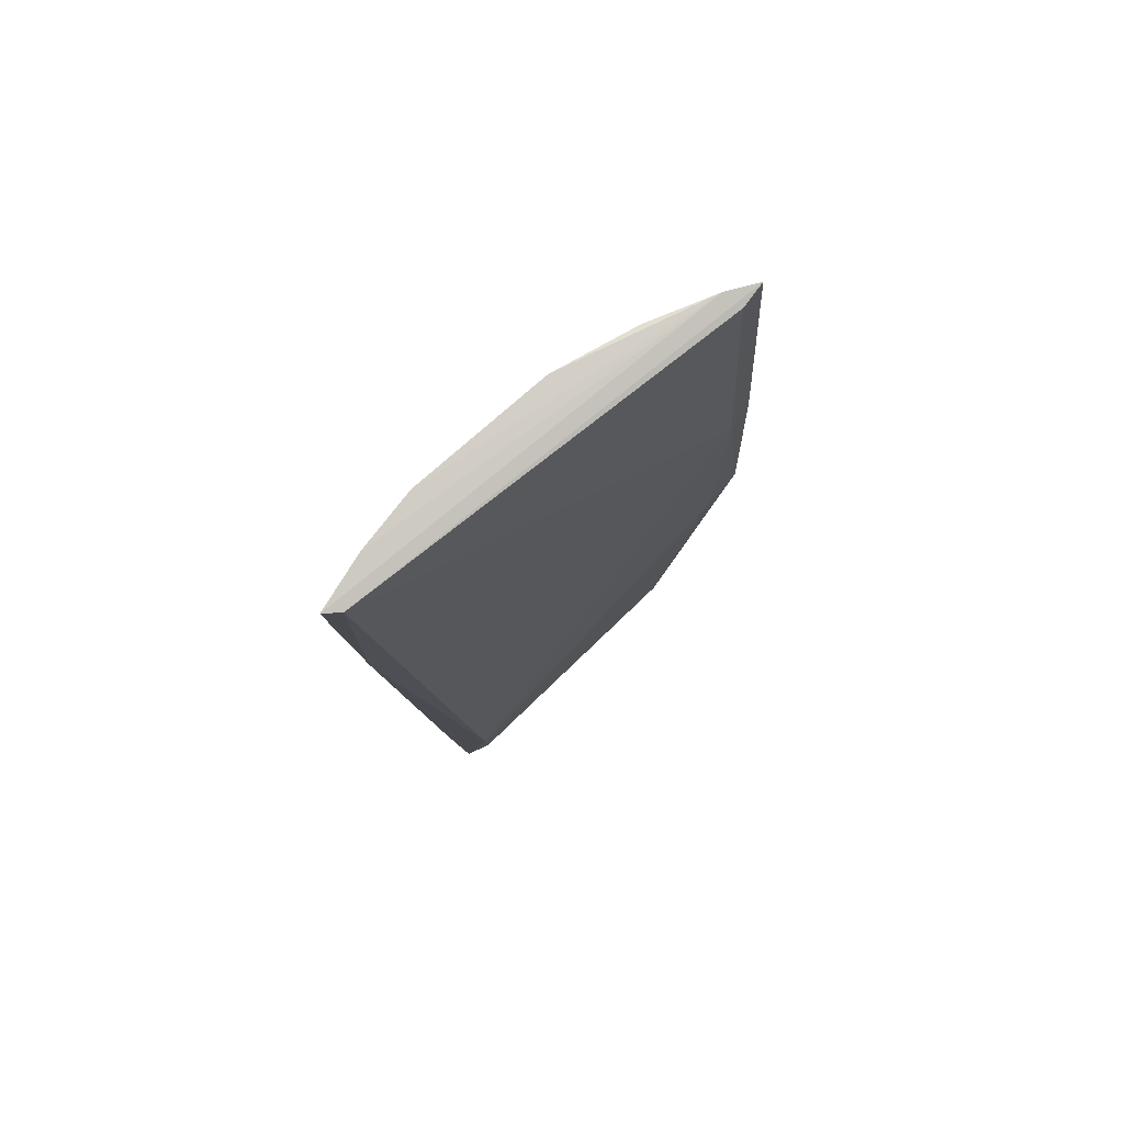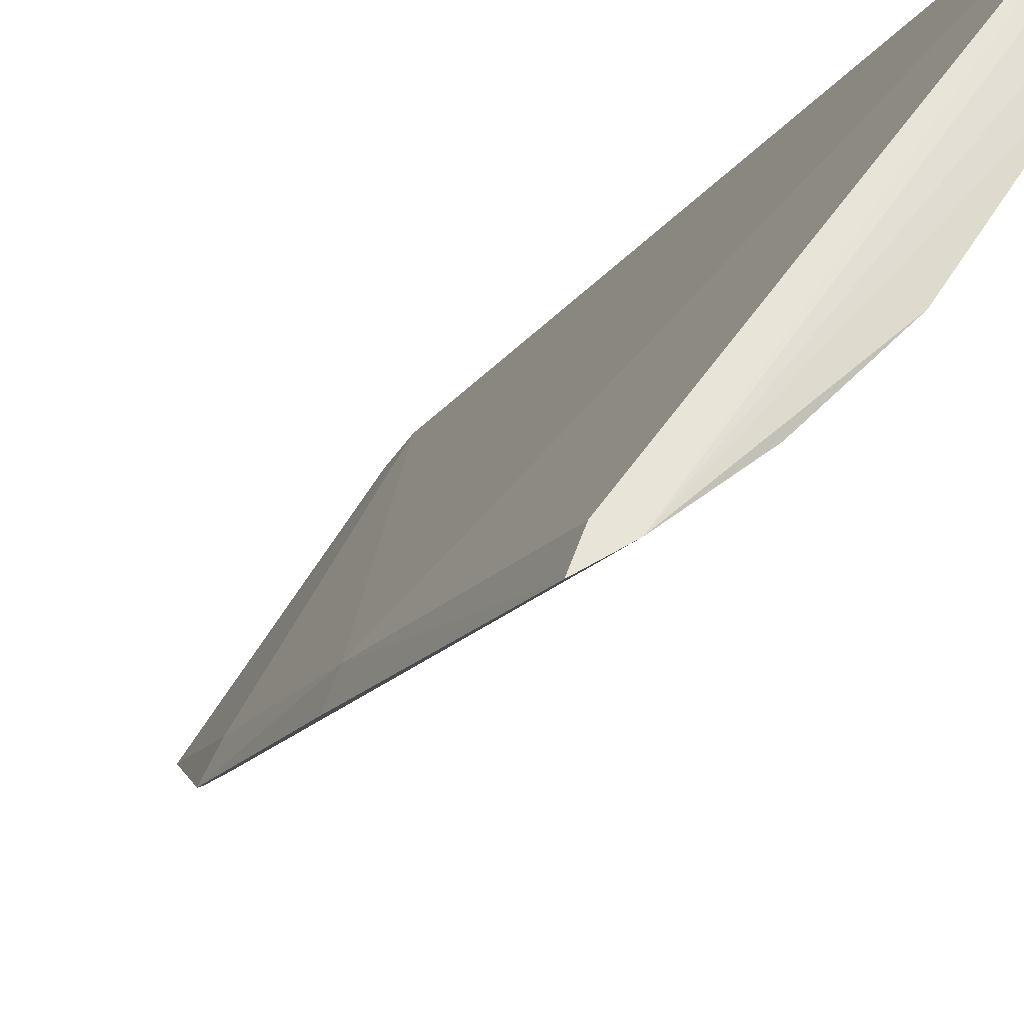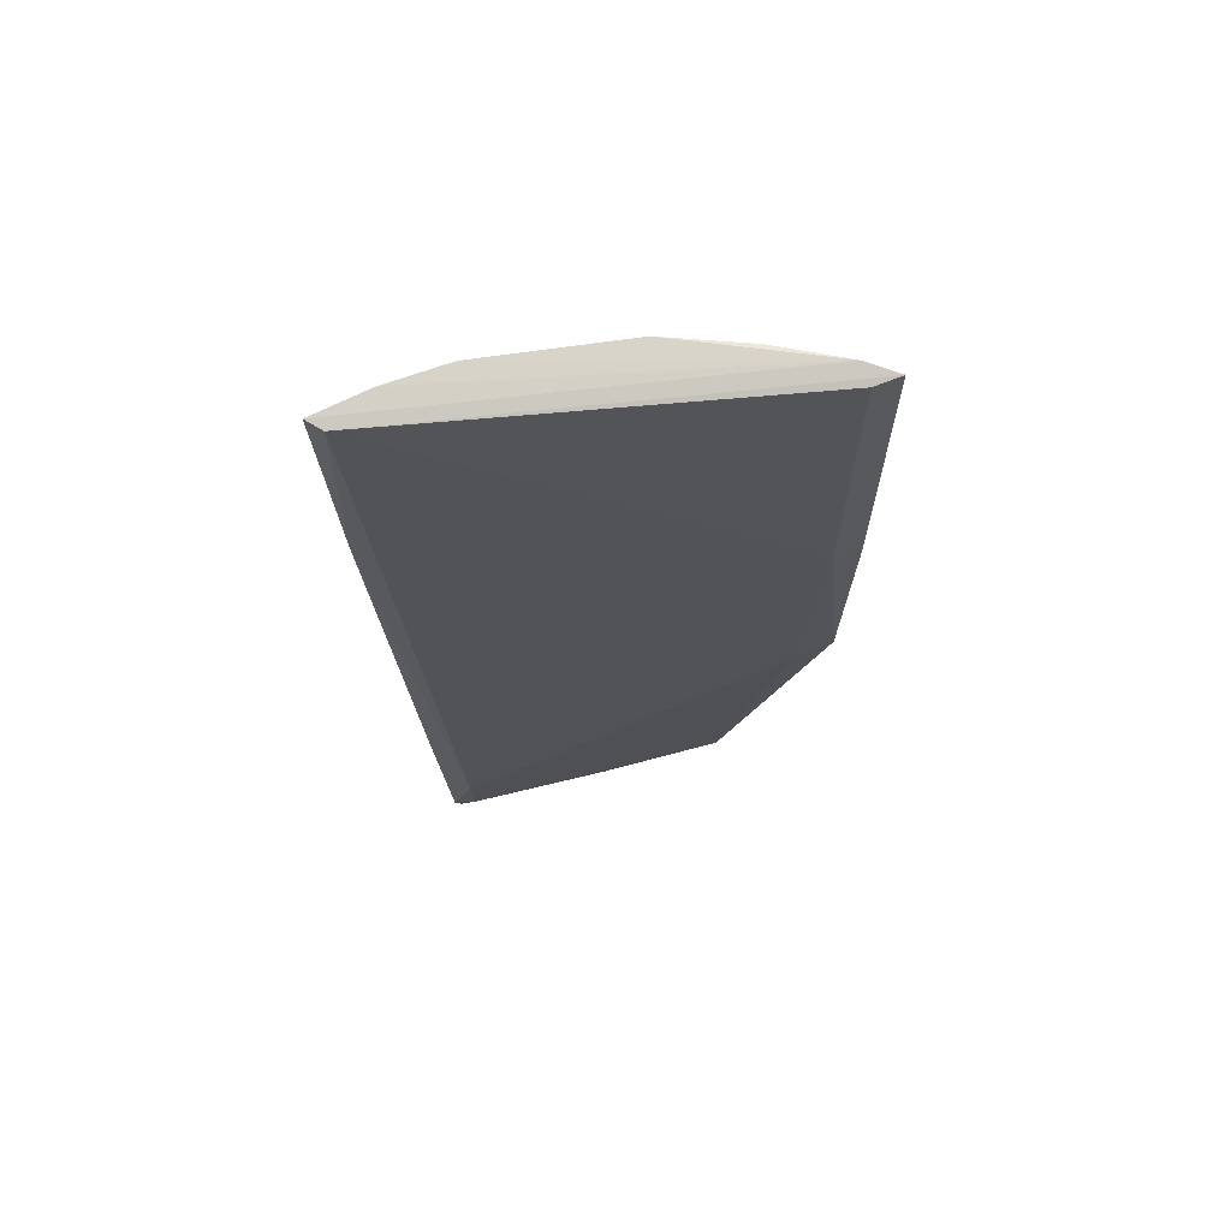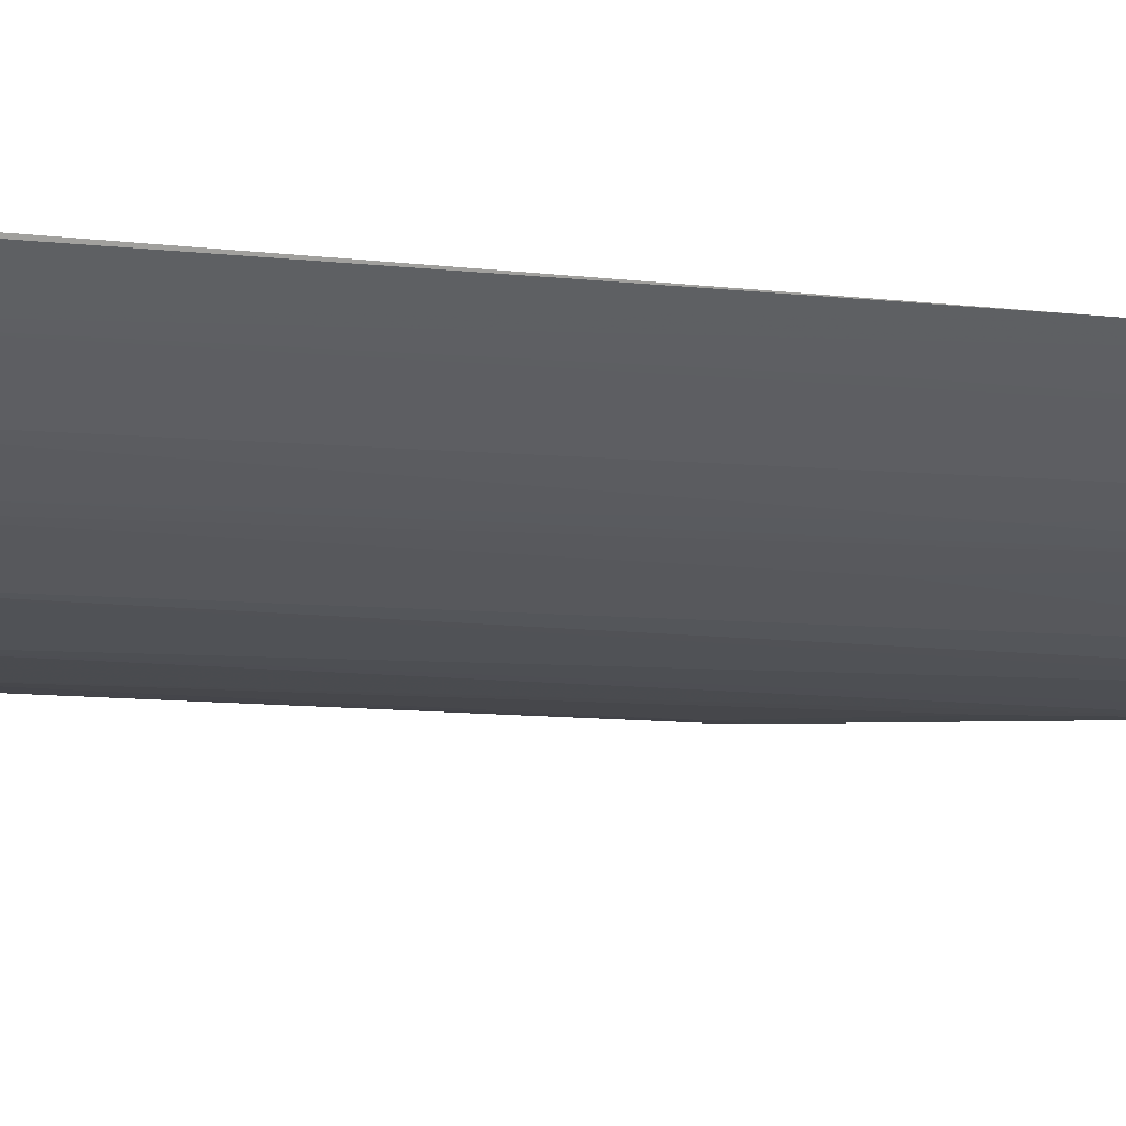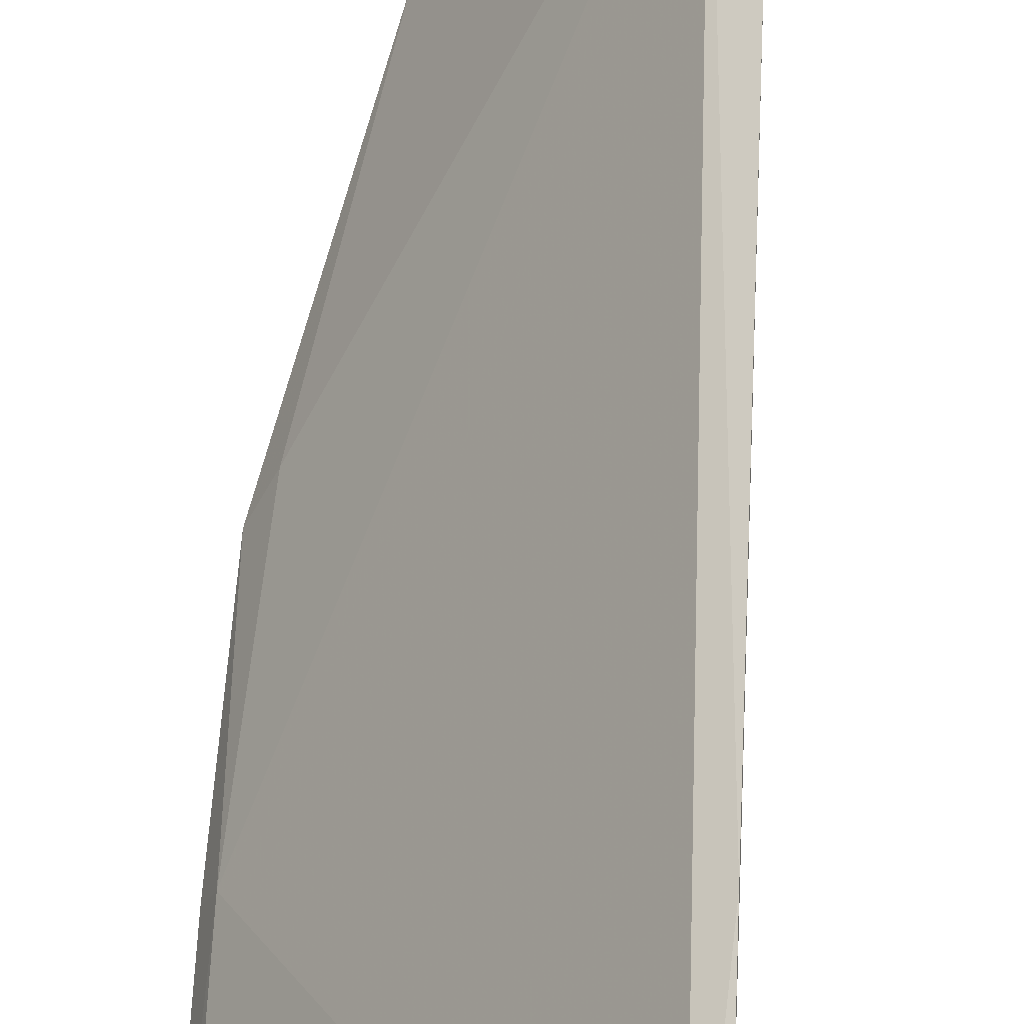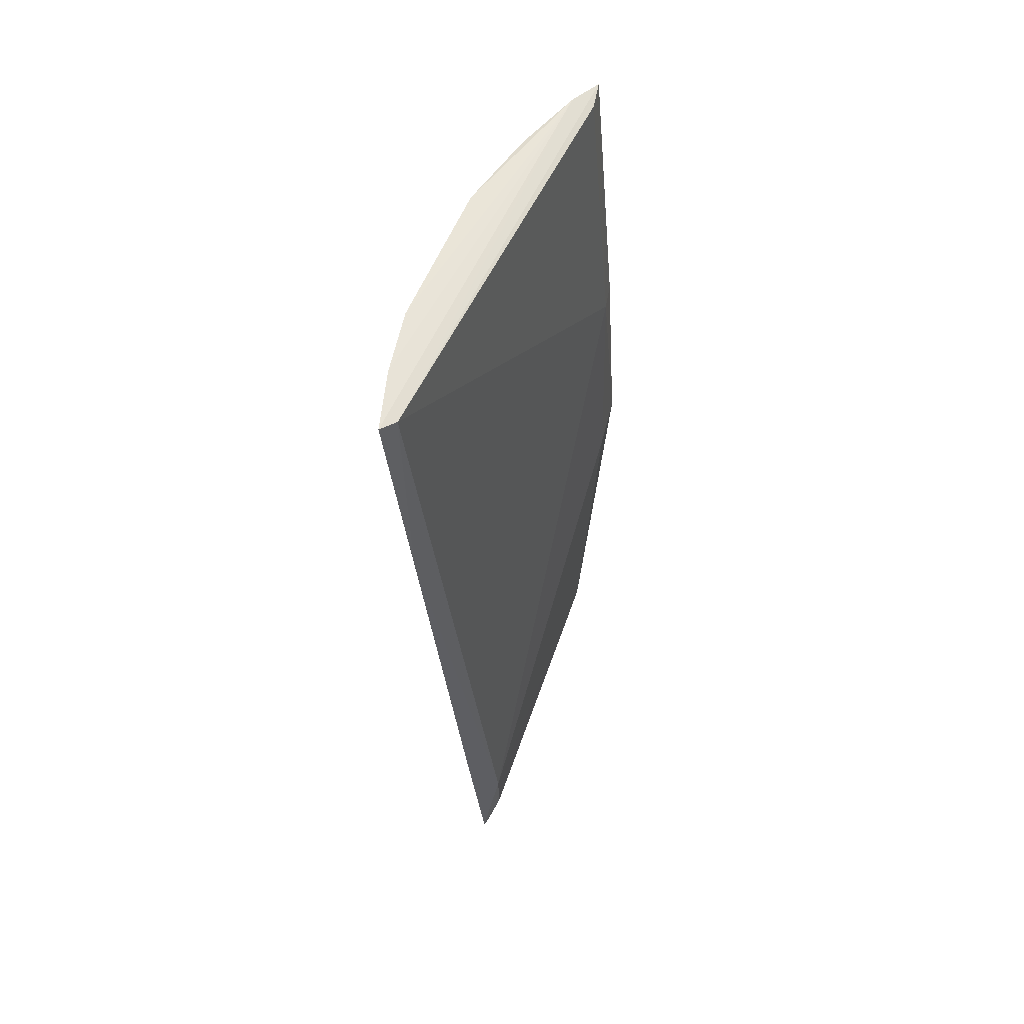
<metadata>
{"format":"obj","ext":"obj","renderer":"f3d","projection":"perspective","resolution":1024,"background":"white","views":[{"elev":79.3,"azim":-165.0,"up":"+Z"},{"elev":-17.7,"azim":-16.8,"up":"+Y"},{"elev":71.4,"azim":-131.9,"up":"+Z"},{"elev":23.5,"azim":107.6,"up":"+Y"},{"elev":66.9,"azim":7.4,"up":"+Y"},{"elev":58.9,"azim":168.9,"up":"+Z"}]}
</metadata>
<code>
v 0.06838 -0.01852 0.116
v 0.06628 -0.02523 0.1164
v 0.05906 -0.01788 0.004447
v 0.05849 -0.01854 0.003682
v 0.03365 -0.0585 0.081
v 0.04826 -0.03876 0.01146
v 0.0655 -0.02032 0.08874
v 0.03607 -0.06087 0.116
v 0.0565 -0.01934 0.0158
v 0.05573 -0.02716 0.008906
v 0.06117 -0.01783 0.0288
v 0.03961 -0.05873 0.1164
v 0.06631 -0.01927 0.1156
v 0.05635 -0.01963 0.008557
v 0.05806 -0.02228 0.0114
v 0.05824 -0.03906 0.1088
v 0.04602 -0.0411 0.008845
v 0.05782 -0.02078 0.003856
v 0.03446 -0.05554 0.05634
v 0.03485 -0.05547 0.0808
v 0.06607 -0.01796 0.0887
v 0.06046 -0.02243 0.03885
v 0.06331 -0.03212 0.1166
v 0.05317 -0.03161 0.008922
v 0.04806 -0.0351 0.00836
v 0.05372 -0.04634 0.1166
v 0.05827 -0.02003 0.004453
v 0.04489 -0.04223 0.008745
v 0.03257 -0.0566 0.05624
v 0.0373 -0.05789 0.1157
v 0.05308 -0.03654 0.04138
v 0.05814 -0.03657 0.09134
v 0.05565 -0.03157 0.03386
v 0.04039 -0.04766 0.02118
v 0.03473 -0.05266 0.05338
v 0.03909 -0.05056 0.03888
v 0.03352 -0.05579 0.05357
v 0.0388 -0.04622 0.02108
v 0.04646 -0.05351 0.1163
v 0.04182 -0.04643 0.0213
f 7 1 2
f 11 1 7
f 11 3 9
f 11 7 2
f 11 2 3
f 12 2 1
f 13 12 1
f 13 8 12
f 14 9 3
f 14 3 4
f 15 2 10
f 18 4 3
f 19 12 8
f 20 5 8
f 20 13 9
f 21 11 9
f 21 9 13
f 21 13 1
f 21 1 11
f 22 3 2
f 22 2 15
f 23 10 2
f 23 2 12
f 24 6 17
f 24 18 10
f 24 17 18
f 25 14 4
f 26 23 12
f 26 16 23
f 26 17 6
f 27 15 10
f 27 10 18
f 27 18 3
f 27 22 15
f 27 3 22
f 28 18 17
f 28 4 18
f 28 25 4
f 28 17 26
f 29 8 5
f 29 5 20
f 30 20 8
f 30 8 13
f 30 13 20
f 31 24 16
f 31 6 24
f 31 26 6
f 31 16 26
f 32 23 16
f 32 16 24
f 33 24 10
f 33 10 23
f 33 32 24
f 33 23 32
f 35 29 20
f 35 20 9
f 36 34 12
f 36 12 19
f 36 19 34
f 37 34 19
f 37 29 34
f 37 19 8
f 37 8 29
f 38 25 28
f 38 28 34
f 38 34 29
f 38 29 35
f 38 14 25
f 38 35 9
f 38 9 14
f 39 28 26
f 39 26 12
f 39 12 34
f 40 39 34
f 40 34 28
f 40 28 39

</code>
